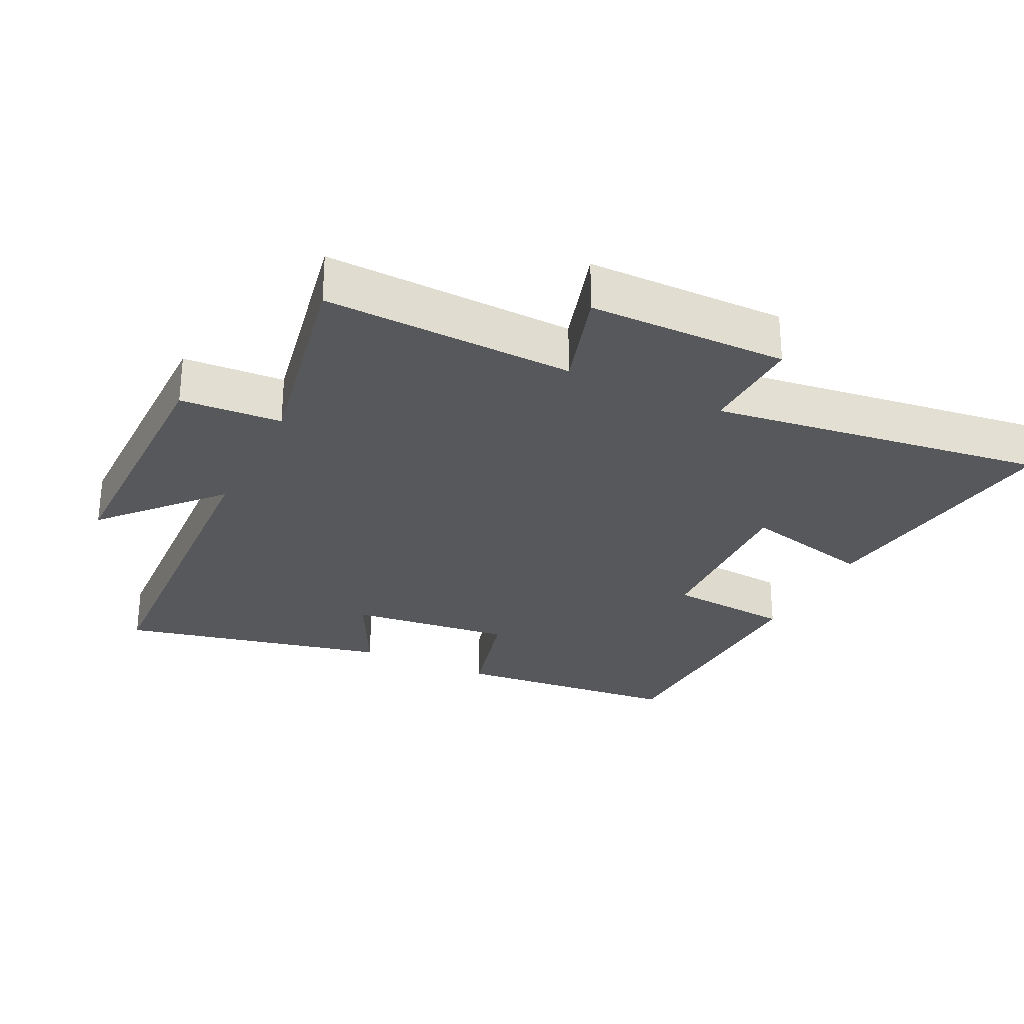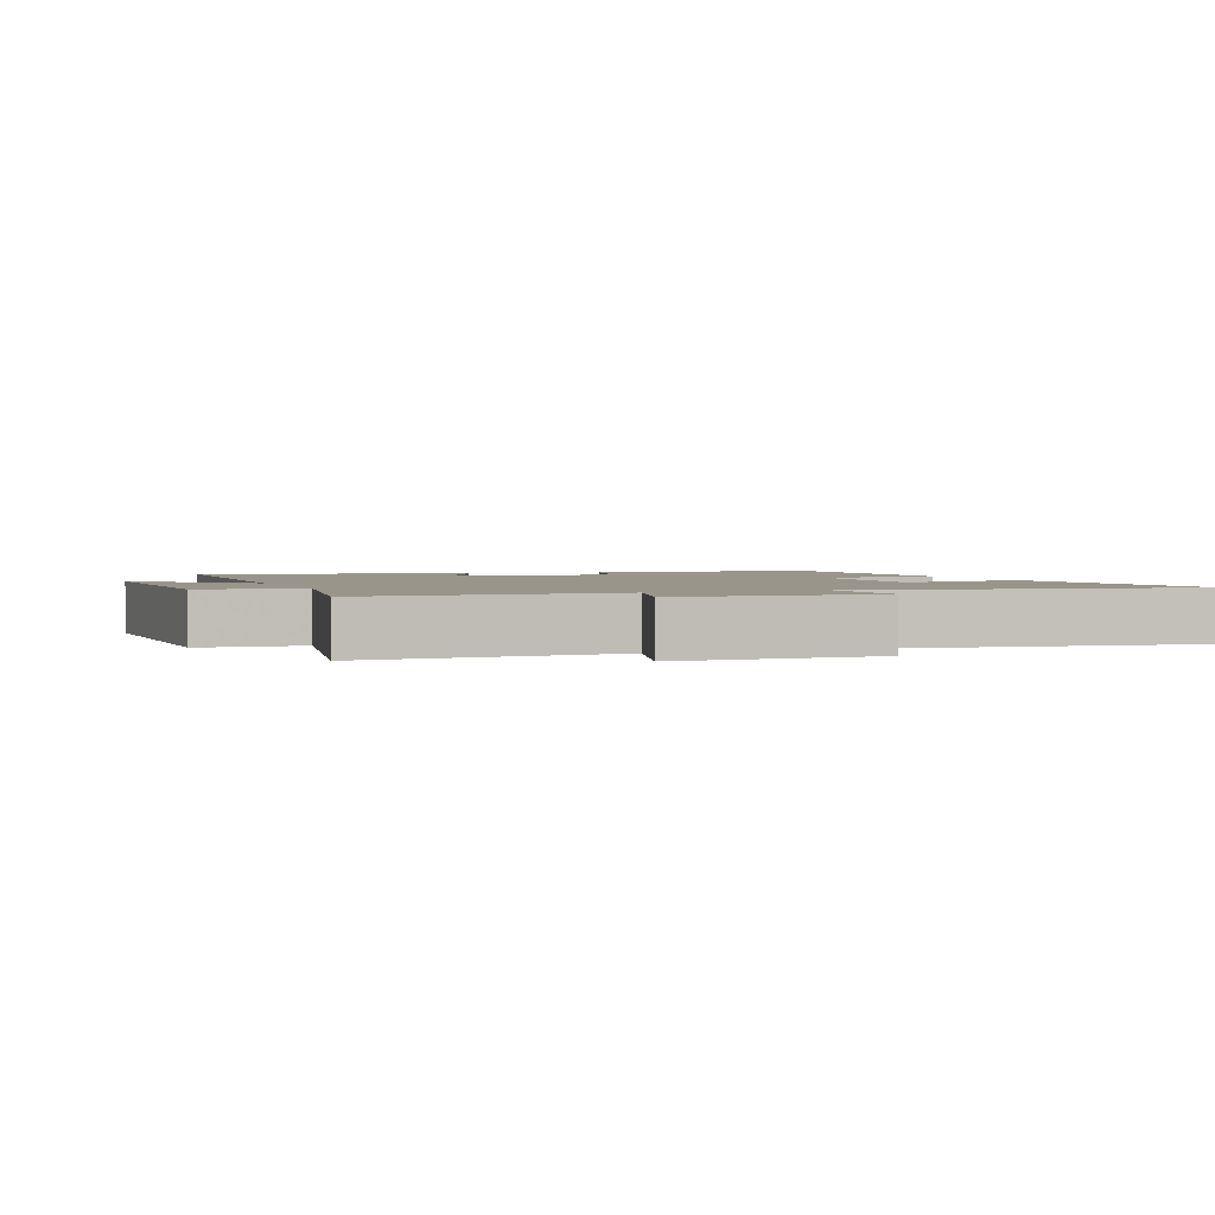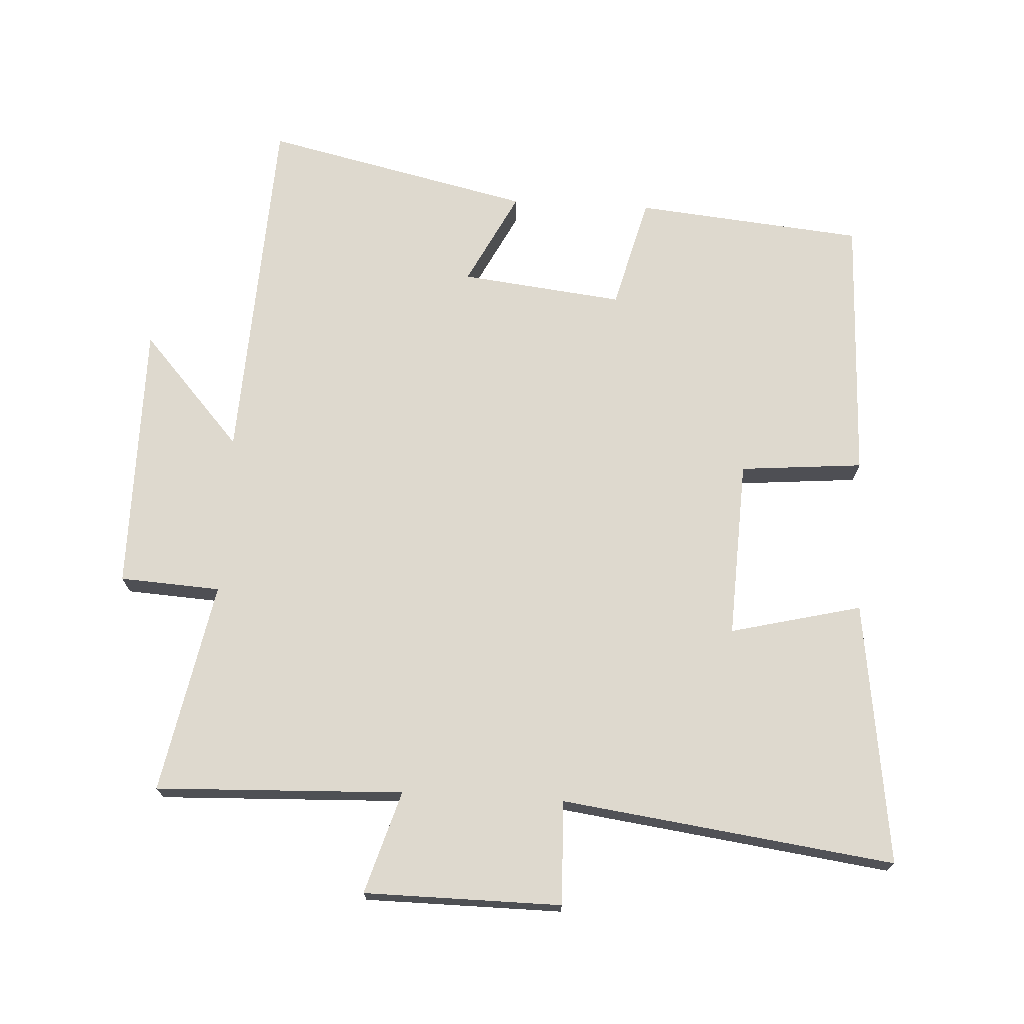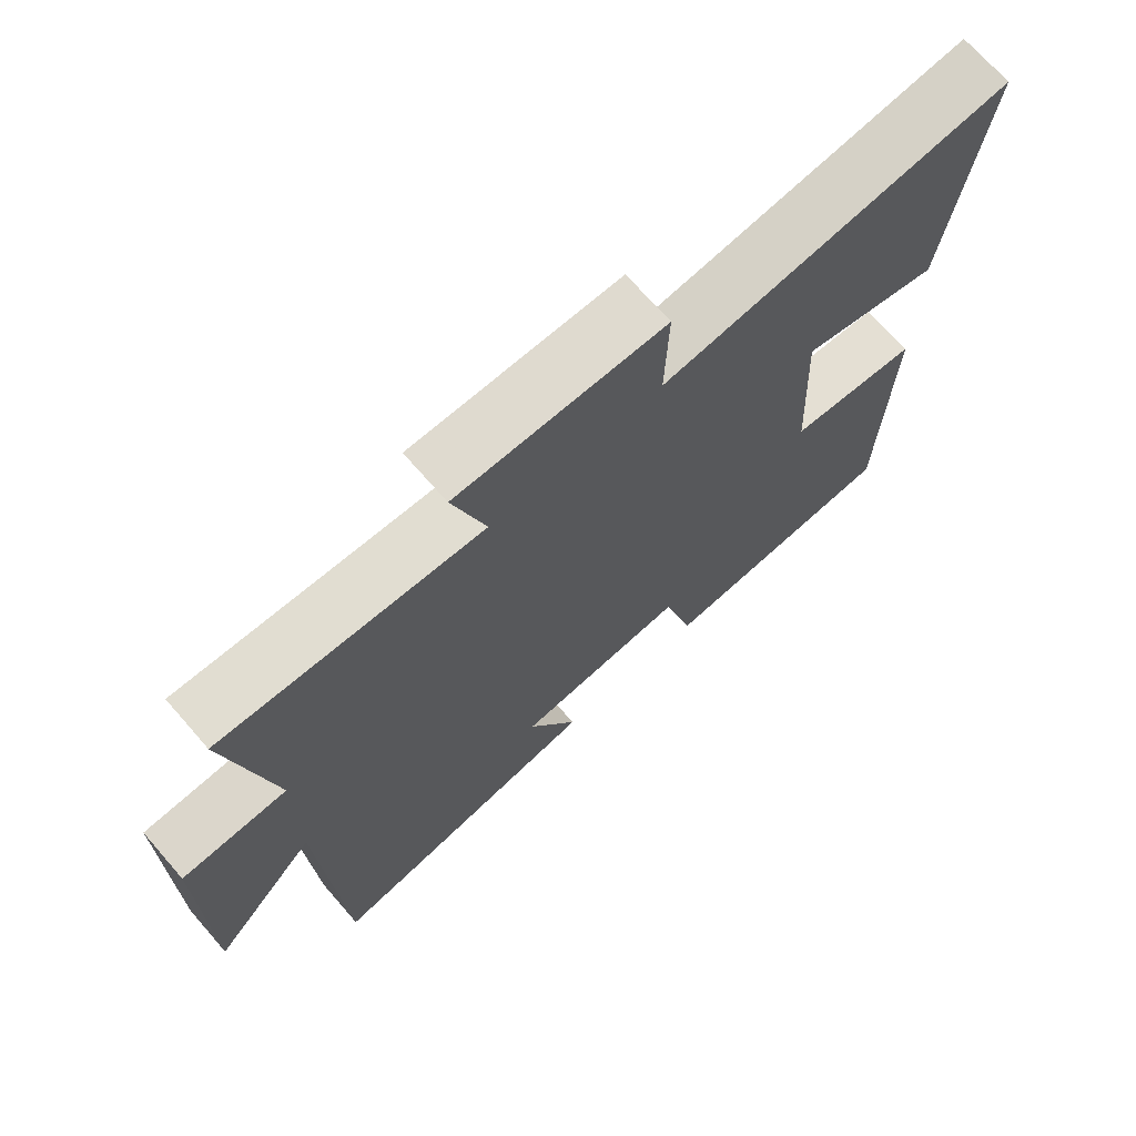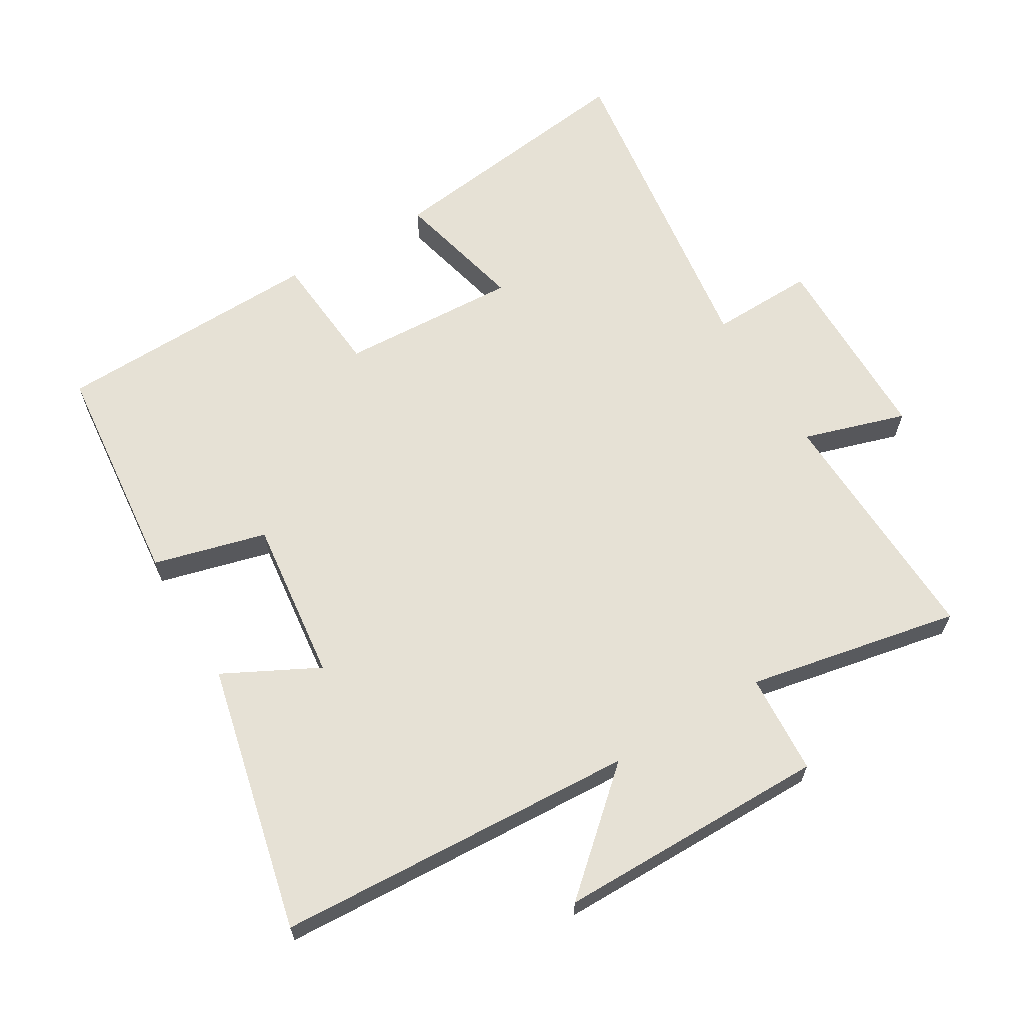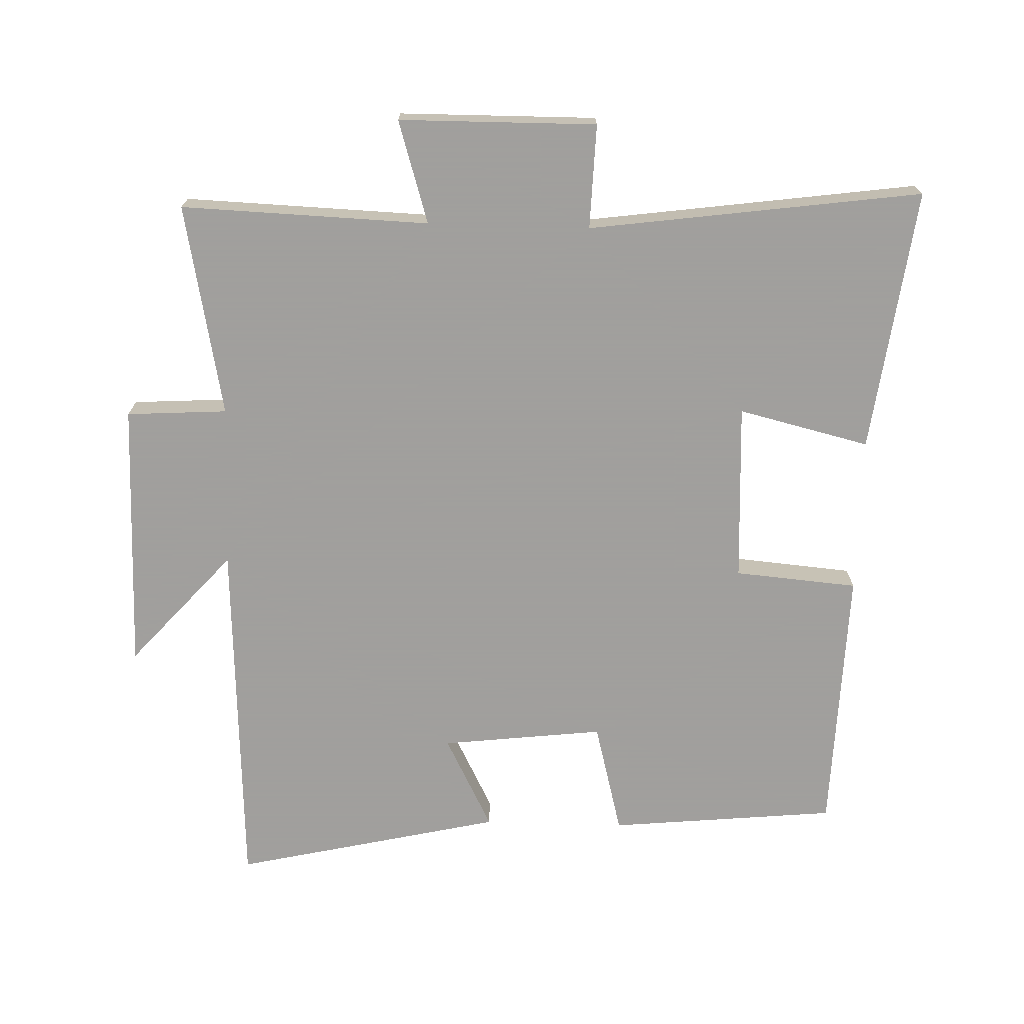
<metadata>
{"format":"obj","ext":"obj","renderer":"f3d","projection":"perspective","resolution":1024,"background":"white","views":[{"elev":-28.0,"azim":-26.1,"up":"+Y"},{"elev":2.1,"azim":-21.4,"up":"+Y"},{"elev":71.5,"azim":3.1,"up":"+Y"},{"elev":70.6,"azim":-41.1,"up":"+Z"},{"elev":64.1,"azim":-120.7,"up":"+Y"},{"elev":-71.5,"azim":-1.7,"up":"+Y"}]}
</metadata>
<code>
v -0.473 0.07 -0.591
v -0.5 0.07 -0.05
v -0.651 0.07 -0.219
v -0.651 0.07 0.187
v -0.5 0.07 0.196
v -0.562 0.07 0.514
v -0.19 0.07 0.5
v -0.237 0.07 0.654
v 0.059 0.07 0.656
v 0.054 0.07 0.5
v 0.553 0.07 0.567
v 0.5 0.07 0.172
v 0.303 0.07 0.22
v 0.315 0.07 -0.048
v 0.5 0.07 -0.064
v 0.487 0.07 -0.467
v 0.145 0.07 -0.5
v 0.101 0.07 -0.331
v -0.143 0.07 -0.359
v -0.071 0.07 -0.5
v -0.473 0 -0.591
v -0.5 0 -0.05
v -0.651 0 -0.219
v -0.651 0 0.187
v -0.5 0 0.196
v -0.562 0 0.514
v -0.19 0 0.5
v -0.237 0 0.654
v 0.059 0 0.656
v 0.054 0 0.5
v 0.553 0 0.567
v 0.5 0 0.172
v 0.303 0 0.22
v 0.315 0 -0.048
v 0.5 0 -0.064
v 0.487 0 -0.467
v 0.145 0 -0.5
v 0.101 0 -0.331
v -0.143 0 -0.359
v -0.071 0 -0.5
f 19 20 1 2
f 18 19 2
f 15 16 17 18
f 14 15 18 2
f 13 14 2
f 10 11 12 13
f 10 13 2
f 7 8 9 10
f 7 10 2
f 5 6 7
f 5 7 2 3
f 3 4 5
f 22 21 40 39
f 22 39 38
f 38 37 36 35
f 22 38 35 34
f 22 34 33
f 33 32 31 30
f 22 33 30
f 30 29 28 27
f 22 30 27
f 27 26 25
f 23 22 27 25
f 25 24 23
f 1 21 22 2
f 2 22 23 3
f 3 23 24 4
f 4 24 25 5
f 5 25 26 6
f 6 26 27 7
f 7 27 28 8
f 8 28 29 9
f 9 29 30 10
f 10 30 31 11
f 11 31 32 12
f 12 32 33 13
f 13 33 34 14
f 14 34 35 15
f 15 35 36 16
f 16 36 37 17
f 17 37 38 18
f 18 38 39 19
f 19 39 40 20
f 20 40 21 1

</code>
